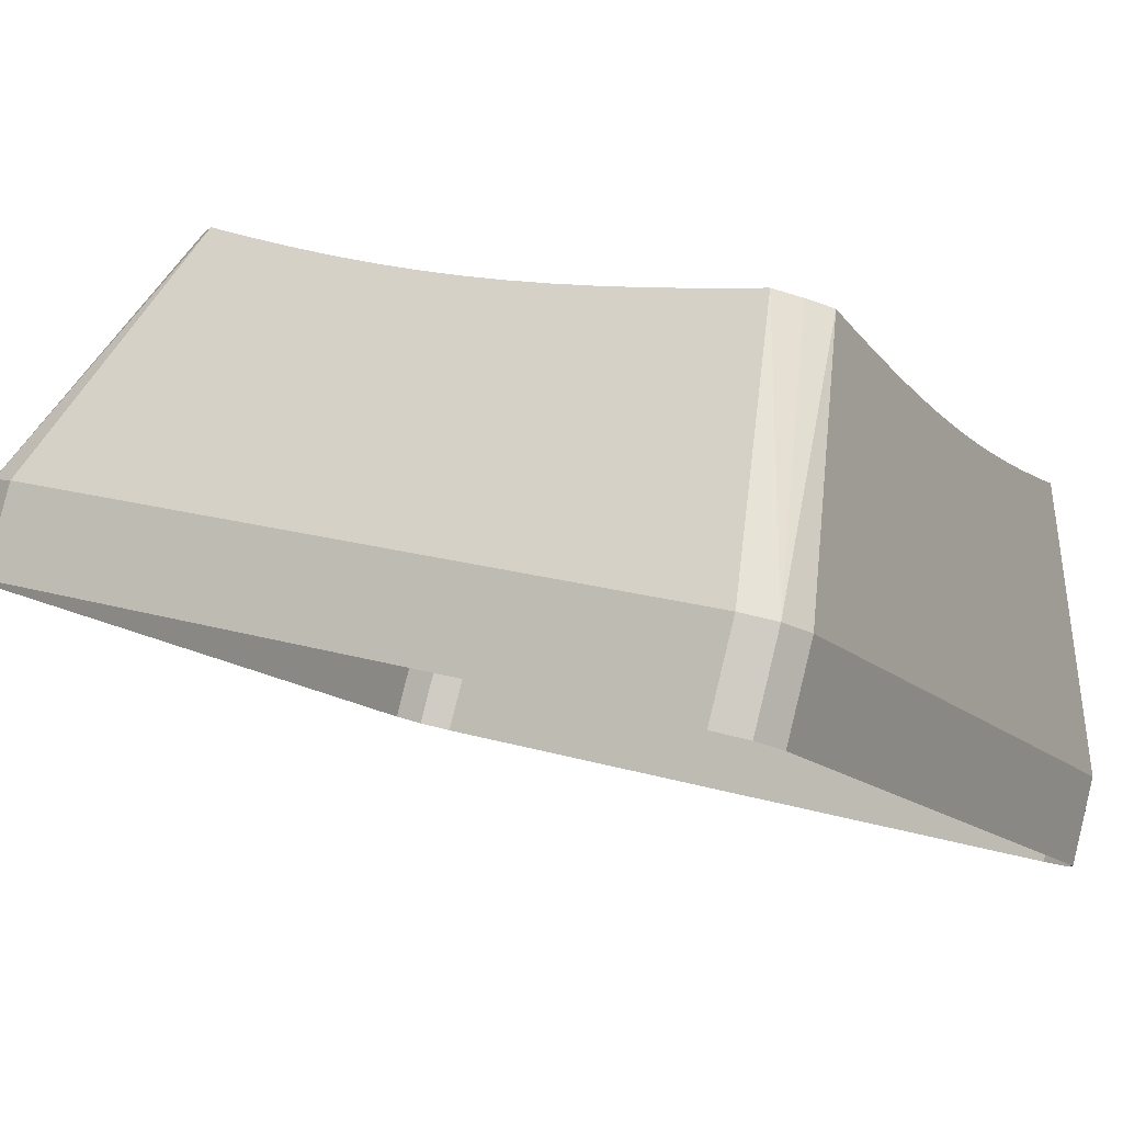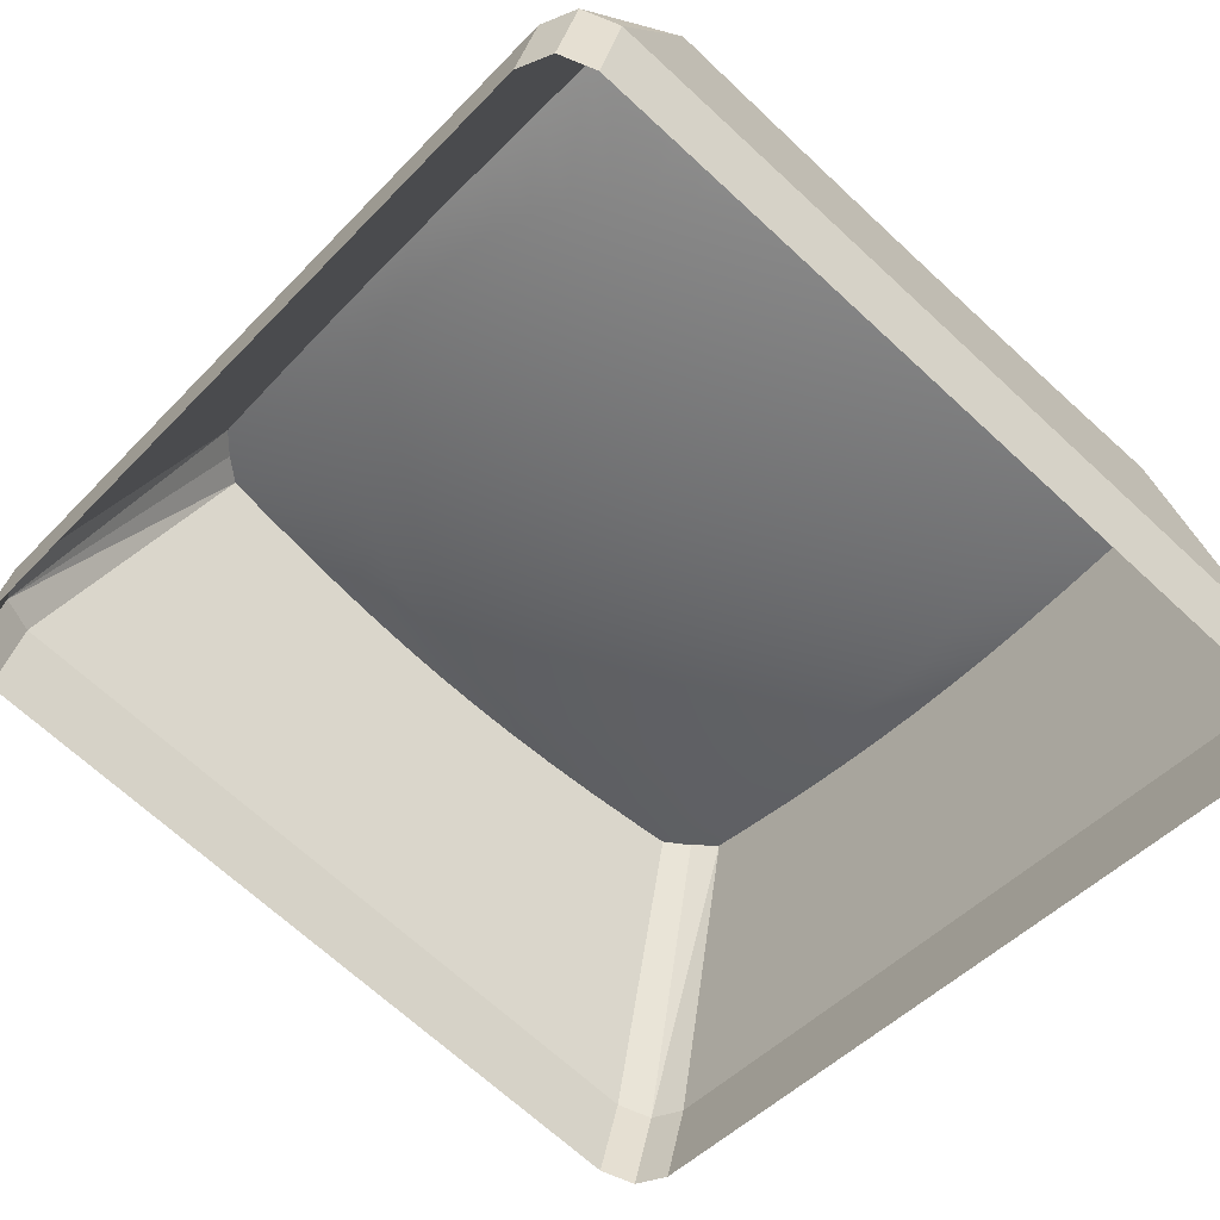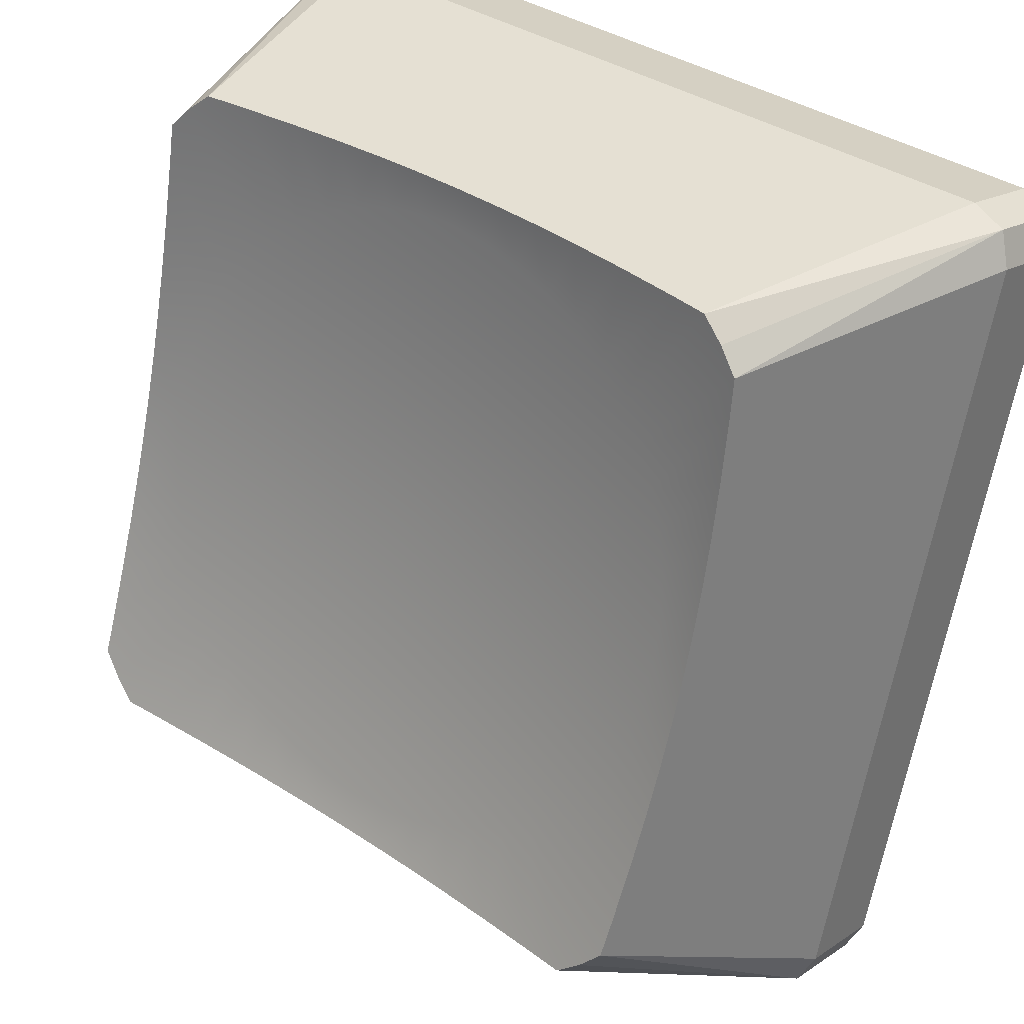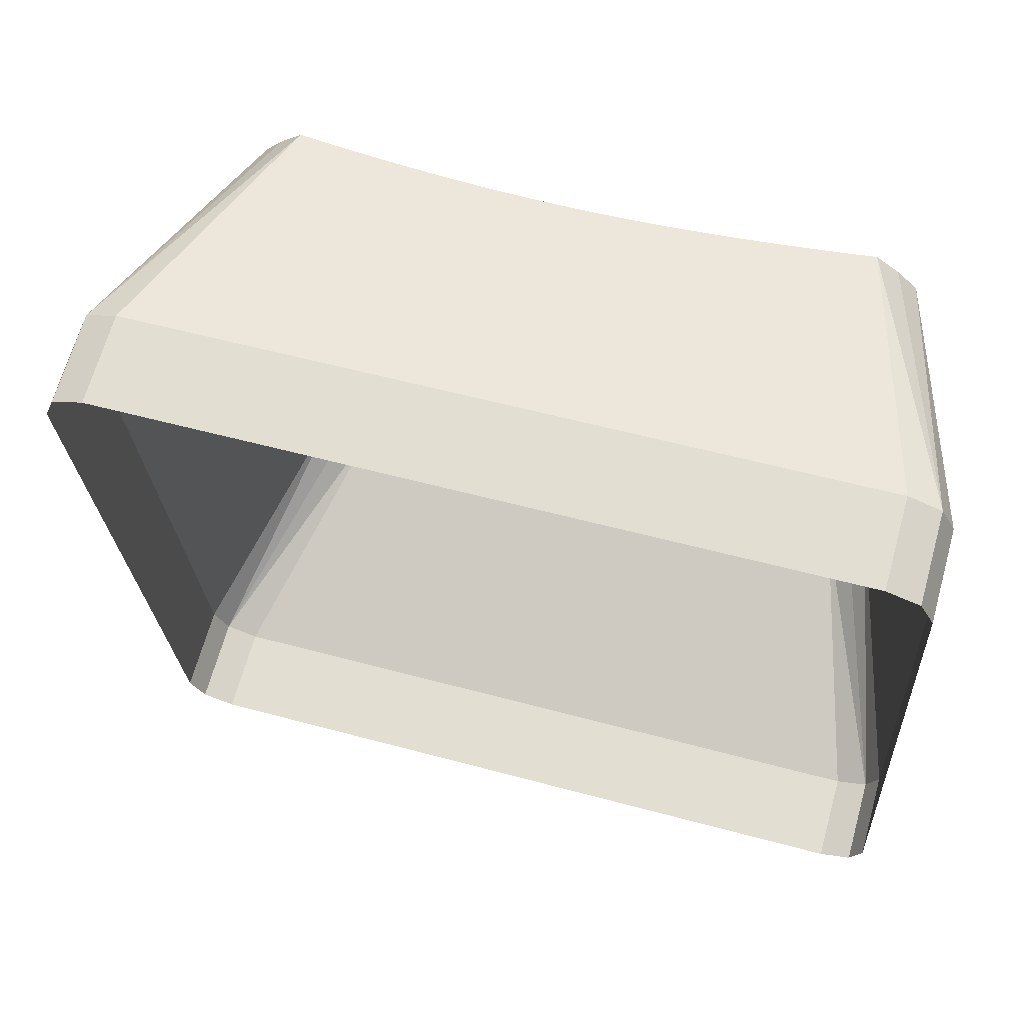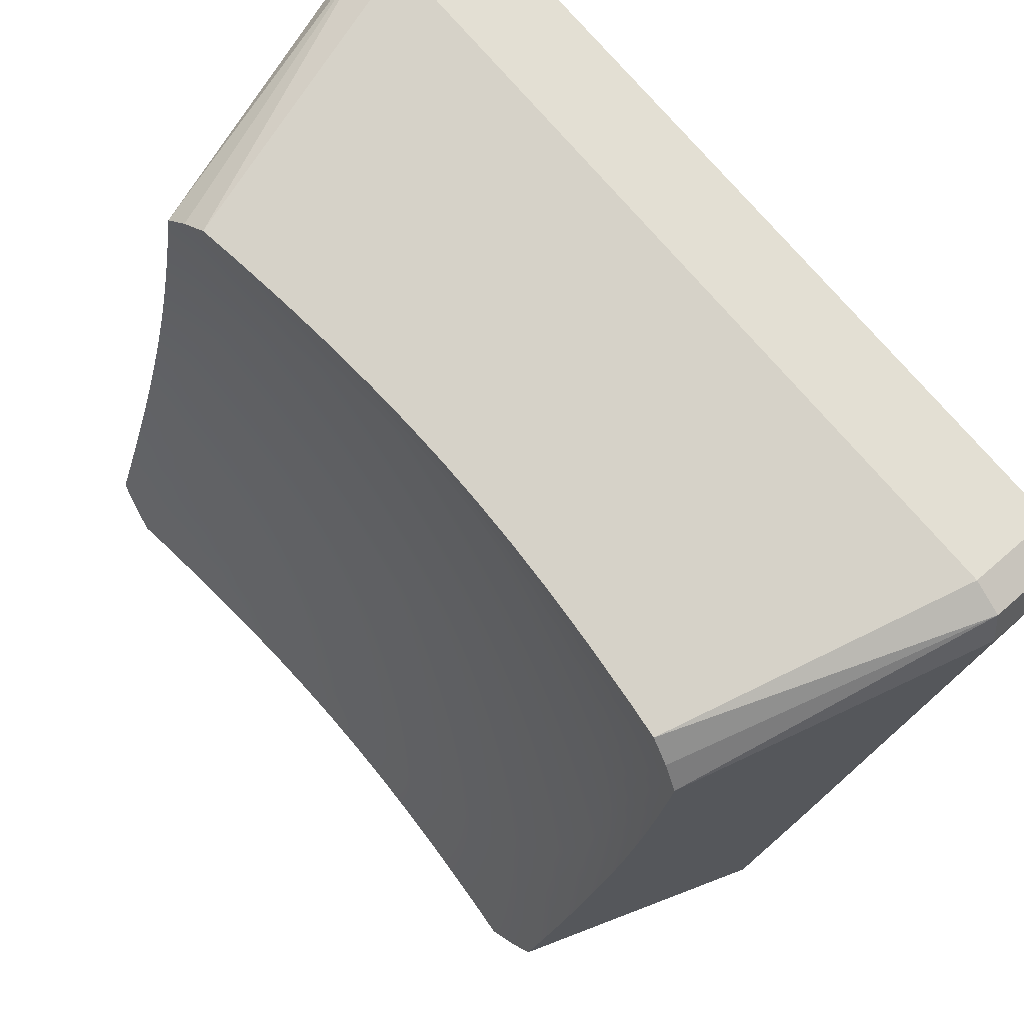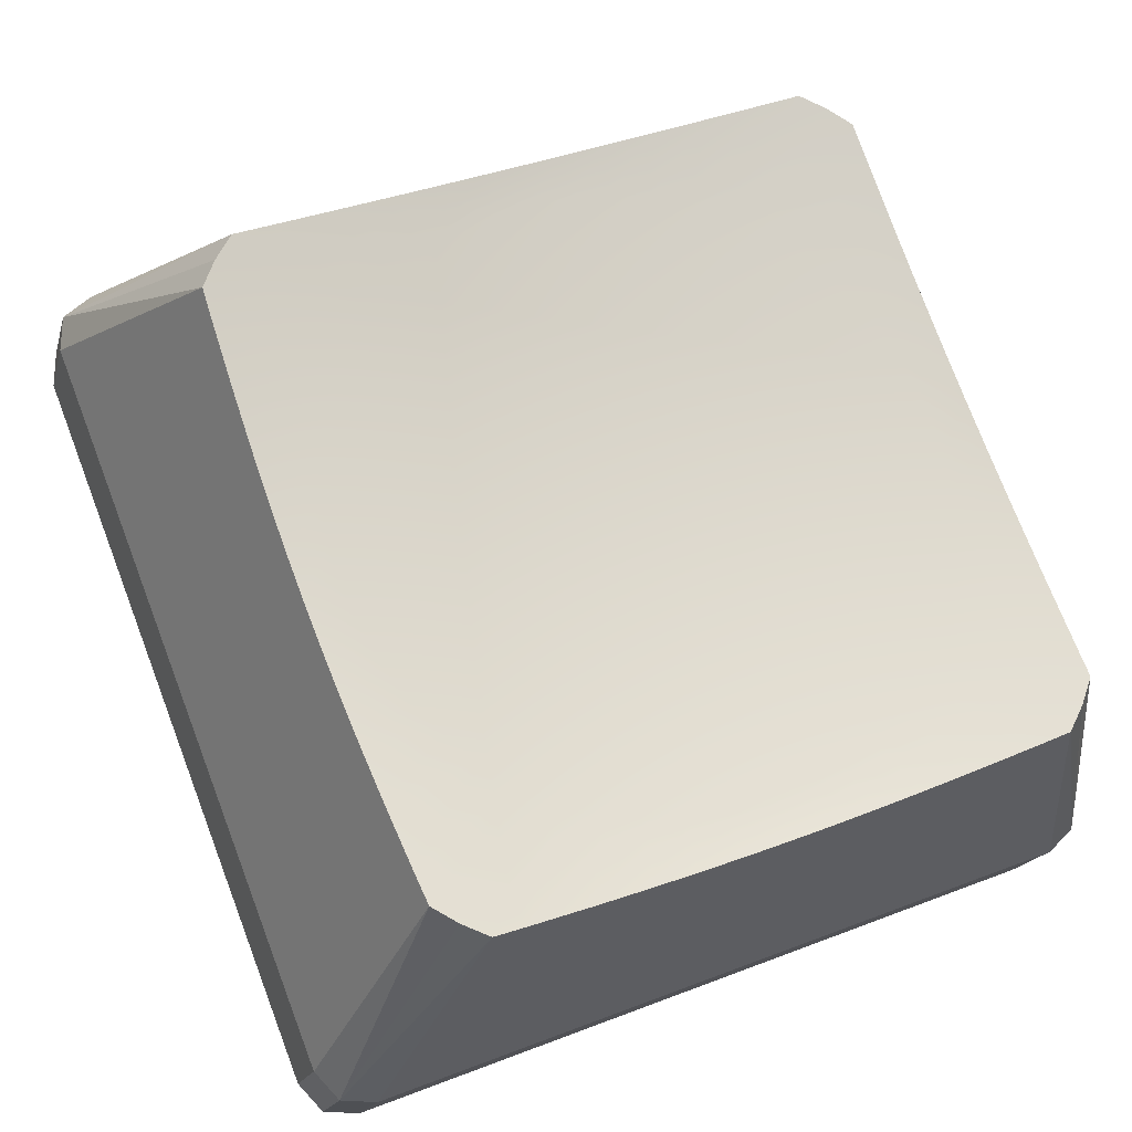
<metadata>
{"format":"obj","ext":"obj","renderer":"f3d","projection":"perspective","resolution":1024,"background":"white","views":[{"elev":-14.4,"azim":-62.2,"up":"+Y"},{"elev":-68.7,"azim":-42.8,"up":"+Y"},{"elev":37.5,"azim":-139.8,"up":"+Z"},{"elev":-23.9,"azim":-86.9,"up":"+Y"},{"elev":77.0,"azim":-131.1,"up":"+Z"},{"elev":77.3,"azim":-110.8,"up":"+Y"}]}
</metadata>
<code>
o Group97/mesh284/mesh284-geometry#mesh284-geometry
v -0.5531 0.08637 -0.1242
v -0.5446 0.06322 -0.1395
v -0.5552 0.08688 -0.126
v -0.5512 0.08579 -0.1221
v -0.5477 0.06357 -0.1408
v -0.5585 0.08651 -0.1262
v -0.5511 0.08451 -0.1191
v -0.5433 0.06238 -0.1365
v -0.5446 0.05474 -0.1419
v -0.5626 0.08122 -0.1157
v -0.5601 0.08045 -0.113
v -0.5477 0.05509 -0.1431
v -0.5644 0.08596 -0.1265
v -0.5654 0.08189 -0.1181
v -0.558 0.0796 -0.11
v -0.5509 0.0823 -0.1135
v -0.5433 0.05389 -0.1389
v -0.6182 0.06357 -0.1408
v -0.5696 0.08558 -0.1268
v -0.5829 0.0739 -0.09666
v -0.5508 0.08048 -0.1086
v -0.5433 0.0433 -0.06864
v -0.6182 0.05509 -0.1431
v -0.6106 0.08688 -0.126
v -0.5743 0.08533 -0.1269
v -0.5685 0.08245 -0.1201
v -0.5564 0.07869 -0.1067
v -0.5507 0.07894 -0.1042
v -0.5433 0.03481 -0.07102
v -0.5512 0.07079 -0.06873
v -0.6213 0.06322 -0.1395
v -0.6074 0.08651 -0.1262
v -0.5787 0.08519 -0.127
v -0.5719 0.0829 -0.1217
v -0.5551 0.07773 -0.1033
v -0.5506 0.0776 -0.1
v -0.5446 0.04246 -0.06564
v -0.5511 0.07128 -0.072
v -0.6213 0.05474 -0.1419
v -0.6033 0.08122 -0.1157
v -0.6014 0.08596 -0.1265
v -0.6128 0.08637 -0.1242
v -0.5829 0.08514 -0.1271
v -0.5755 0.08323 -0.1229
v -0.5544 0.07673 -0.09976
v -0.5506 0.0764 -0.09595
v -0.5446 0.03397 -0.06802
v -0.5509 0.07229 -0.07789
v -0.5531 0.07021 -0.06668
v -0.6226 0.05389 -0.1389
v -0.6004 0.08189 -0.1181
v -0.5962 0.08558 -0.1268
v -0.6147 0.08579 -0.1221
v -0.5872 0.08519 -0.127
v -0.5792 0.08343 -0.1236
v -0.5542 0.07571 -0.09614
v -0.5506 0.0753 -0.09184
v -0.5477 0.03362 -0.06678
v -0.5508 0.07327 -0.08299
v -0.558 0.07182 -0.0823
v -0.5601 0.07098 -0.07929
v -0.5552 0.06971 -0.06488
v -0.6226 0.06238 -0.1365
v -0.6057 0.08045 -0.113
v -0.5973 0.08245 -0.1201
v -0.5916 0.08533 -0.1269
v -0.5867 0.08343 -0.1236
v -0.5829 0.0835 -0.1238
v -0.5544 0.0747 -0.09253
v -0.5507 0.07426 -0.08758
v -0.5477 0.04211 -0.06439
v -0.5564 0.07273 -0.08555
v -0.5626 0.07021 -0.07657
v -0.5585 0.06928 -0.06487
v -0.6226 0.03481 -0.07102
v -0.5939 0.0829 -0.1217
v -0.6148 0.08451 -0.1191
v -0.5904 0.08323 -0.1229
v -0.5551 0.0737 -0.08898
v -0.6182 0.03362 -0.06678
v -0.6182 0.04211 -0.06439
v -0.6226 0.0433 -0.06864
v -0.6078 0.0796 -0.11
v -0.615 0.0823 -0.1135
v -0.5654 0.06954 -0.07418
v -0.5644 0.06862 -0.06486
v -0.6213 0.03397 -0.06802
v -0.6147 0.07079 -0.06873
v -0.6095 0.07869 -0.1067
v -0.6151 0.08048 -0.1086
v -0.5685 0.06897 -0.07217
v -0.5696 0.06817 -0.06485
v -0.6213 0.04246 -0.06564
v -0.6148 0.07128 -0.072
v -0.6107 0.07773 -0.1033
v -0.6152 0.07894 -0.1042
v -0.5719 0.06852 -0.07057
v -0.5743 0.06787 -0.06484
v -0.6057 0.07098 -0.07929
v -0.615 0.07229 -0.07789
v -0.6128 0.07021 -0.06668
v -0.6114 0.07673 -0.09976
v -0.6152 0.0776 -0.1
v -0.6106 0.06971 -0.06488
v -0.5755 0.0682 -0.0694
v -0.5787 0.0677 -0.06484
v -0.6078 0.07182 -0.0823
v -0.6151 0.07327 -0.08299
v -0.6117 0.07571 -0.09614
v -0.6152 0.0764 -0.09595
v -0.6074 0.06928 -0.06487
v -0.5792 0.068 -0.0687
v -0.5829 0.06765 -0.06484
v -0.6033 0.07021 -0.07657
v -0.6095 0.07273 -0.08555
v -0.6152 0.07426 -0.08758
v -0.6114 0.0747 -0.09253
v -0.6152 0.0753 -0.09184
v -0.6014 0.06862 -0.06486
v -0.5829 0.06793 -0.06846
v -0.5872 0.0677 -0.06484
v -0.6107 0.0737 -0.08898
v -0.5962 0.06817 -0.06485
v -0.6004 0.06954 -0.07418
v -0.5867 0.068 -0.0687
v -0.5916 0.06787 -0.06484
v -0.5973 0.06897 -0.07217
v -0.5904 0.0682 -0.0694
v -0.5939 0.06852 -0.07057
f 1 2 3
f 3 2 1
f 2 1 4
f 4 1 2
f 3 2 5
f 5 2 3
f 6 1 3
f 3 1 6
f 1 7 4
f 4 7 1
f 2 4 8
f 8 4 2
f 9 5 2
f 2 5 9
f 5 6 3
f 3 6 5
f 6 10 1
f 1 10 6
f 1 11 7
f 7 11 1
f 7 8 4
f 4 8 7
f 8 9 2
f 2 9 8
f 5 9 12
f 12 9 5
f 6 5 13
f 13 5 6
f 10 6 14
f 14 6 10
f 11 1 10
f 10 1 11
f 15 7 11
f 11 7 15
f 16 8 7
f 7 8 16
f 9 8 17
f 17 8 9
f 12 18 5
f 5 18 12
f 13 5 19
f 19 5 13
f 13 14 6
f 6 14 13
f 10 14 20
f 20 14 10
f 11 10 20
f 20 10 11
f 7 15 16
f 16 15 7
f 15 11 20
f 20 11 15
f 21 8 16
f 16 8 21
f 22 17 8
f 8 17 22
f 18 12 23
f 23 12 18
f 24 5 18
f 18 5 24
f 19 5 25
f 25 5 19
f 19 26 13
f 13 26 19
f 14 13 26
f 26 13 14
f 14 26 20
f 20 26 14
f 27 16 15
f 15 16 27
f 27 15 20
f 20 15 27
f 28 8 21
f 21 8 28
f 16 27 21
f 21 27 16
f 17 22 29
f 29 22 17
f 8 30 22
f 22 30 8
f 23 31 18
f 18 31 23
f 5 24 32
f 32 24 5
f 24 18 31
f 31 18 24
f 25 5 33
f 33 5 25
f 25 34 19
f 19 34 25
f 26 19 34
f 34 19 26
f 26 34 20
f 20 34 26
f 35 27 20
f 20 27 35
f 36 8 28
f 28 8 36
f 21 35 28
f 28 35 21
f 35 21 27
f 27 21 35
f 37 29 22
f 22 29 37
f 30 8 38
f 38 8 30
f 30 37 22
f 22 37 30
f 31 23 39
f 39 23 31
f 24 40 32
f 32 40 24
f 5 32 41
f 41 32 5
f 24 31 42
f 42 31 24
f 33 5 43
f 43 5 33
f 33 44 25
f 25 44 33
f 34 25 44
f 44 25 34
f 34 44 20
f 20 44 34
f 45 35 20
f 20 35 45
f 46 8 36
f 36 8 46
f 28 45 36
f 36 45 28
f 45 28 35
f 35 28 45
f 29 37 47
f 47 37 29
f 38 8 48
f 48 8 38
f 38 49 30
f 30 49 38
f 30 49 37
f 37 49 30
f 50 31 39
f 39 31 50
f 40 24 42
f 42 24 40
f 32 40 51
f 51 40 32
f 51 41 32
f 32 41 51
f 5 41 52
f 52 41 5
f 31 53 42
f 42 53 31
f 5 54 43
f 43 54 5
f 43 55 33
f 33 55 43
f 44 33 55
f 55 33 44
f 44 55 20
f 20 55 44
f 56 45 20
f 20 45 56
f 57 8 46
f 46 8 57
f 36 56 46
f 46 56 36
f 56 36 45
f 45 36 56
f 37 58 47
f 47 58 37
f 48 8 59
f 59 8 48
f 60 38 48
f 48 38 60
f 61 49 38
f 38 49 61
f 62 37 49
f 49 37 62
f 31 50 63
f 63 50 31
f 42 64 40
f 40 64 42
f 20 51 40
f 40 51 20
f 41 51 65
f 65 51 41
f 65 52 41
f 41 52 65
f 5 52 66
f 66 52 5
f 31 63 53
f 53 63 31
f 53 64 42
f 42 64 53
f 5 66 54
f 54 66 5
f 67 43 54
f 54 43 67
f 55 43 68
f 68 43 55
f 55 68 20
f 20 68 55
f 56 20 69
f 69 20 56
f 70 8 57
f 57 8 70
f 56 57 46
f 46 57 56
f 58 37 71
f 71 37 58
f 59 8 70
f 70 8 59
f 72 48 59
f 59 48 72
f 38 60 61
f 61 60 38
f 48 72 60
f 60 72 48
f 49 61 73
f 73 61 49
f 62 71 37
f 37 71 62
f 49 74 62
f 62 74 49
f 75 63 50
f 50 63 75
f 20 40 64
f 64 40 20
f 20 65 51
f 51 65 20
f 52 65 76
f 76 65 52
f 76 66 52
f 52 66 76
f 63 77 53
f 53 77 63
f 64 53 77
f 77 53 64
f 78 54 66
f 66 54 78
f 43 67 68
f 68 67 43
f 54 78 67
f 67 78 54
f 68 67 20
f 20 67 68
f 69 20 79
f 79 20 69
f 57 56 69
f 69 56 57
f 69 70 57
f 57 70 69
f 71 80 58
f 58 80 71
f 79 59 70
f 70 59 79
f 59 79 72
f 72 79 59
f 60 20 61
f 61 20 60
f 72 20 60
f 60 20 72
f 61 20 73
f 73 20 61
f 73 74 49
f 49 74 73
f 62 81 71
f 71 81 62
f 81 62 74
f 74 62 81
f 63 75 82
f 82 75 63
f 20 64 83
f 83 64 20
f 20 76 65
f 65 76 20
f 66 76 78
f 78 76 66
f 63 84 77
f 77 84 63
f 77 83 64
f 64 83 77
f 20 67 78
f 78 67 20
f 79 20 72
f 72 20 79
f 70 69 79
f 79 69 70
f 80 71 81
f 81 71 80
f 73 20 85
f 85 20 73
f 74 73 85
f 85 73 74
f 81 74 86
f 86 74 81
f 87 82 75
f 75 82 87
f 88 63 82
f 82 63 88
f 20 83 89
f 89 83 20
f 20 78 76
f 76 78 20
f 63 90 84
f 84 90 63
f 83 77 84
f 84 77 83
f 81 87 80
f 80 87 81
f 85 20 91
f 91 20 85
f 85 86 74
f 74 86 85
f 81 86 92
f 92 86 81
f 82 87 93
f 93 87 82
f 63 88 94
f 94 88 63
f 88 82 93
f 93 82 88
f 84 89 83
f 83 89 84
f 20 89 95
f 95 89 20
f 63 96 90
f 90 96 63
f 89 84 90
f 90 84 89
f 87 81 93
f 93 81 87
f 91 20 97
f 97 20 91
f 86 85 91
f 91 85 86
f 91 92 86
f 86 92 91
f 81 92 98
f 98 92 81
f 88 99 94
f 94 99 88
f 63 94 100
f 100 94 63
f 88 93 101
f 101 93 88
f 90 95 89
f 89 95 90
f 20 95 102
f 102 95 20
f 63 103 96
f 96 103 63
f 95 90 96
f 96 90 95
f 104 93 81
f 81 93 104
f 97 20 105
f 105 20 97
f 92 91 97
f 97 91 92
f 97 98 92
f 92 98 97
f 81 98 106
f 106 98 81
f 99 88 101
f 101 88 99
f 107 94 99
f 99 94 107
f 94 107 100
f 100 107 94
f 63 100 108
f 108 100 63
f 101 93 104
f 104 93 101
f 96 102 95
f 95 102 96
f 20 102 109
f 109 102 20
f 63 110 103
f 103 110 63
f 102 96 103
f 103 96 102
f 81 111 104
f 104 111 81
f 105 20 112
f 112 20 105
f 98 97 105
f 105 97 98
f 105 106 98
f 98 106 105
f 81 106 113
f 113 106 81
f 99 101 114
f 114 101 99
f 20 107 99
f 99 107 20
f 115 100 107
f 107 100 115
f 100 115 108
f 108 115 100
f 63 108 116
f 116 108 63
f 104 114 101
f 101 114 104
f 103 109 102
f 102 109 103
f 20 109 117
f 117 109 20
f 63 118 110
f 110 118 63
f 109 103 110
f 110 103 109
f 111 81 119
f 119 81 111
f 114 104 111
f 111 104 114
f 112 20 120
f 120 20 112
f 106 105 112
f 112 105 106
f 112 113 106
f 106 113 112
f 121 81 113
f 113 81 121
f 20 99 114
f 114 99 20
f 20 115 107
f 107 115 20
f 122 108 115
f 115 108 122
f 108 122 116
f 116 122 108
f 63 116 118
f 118 116 63
f 109 118 117
f 117 118 109
f 20 117 122
f 122 117 20
f 118 109 110
f 110 109 118
f 119 81 123
f 123 81 119
f 119 124 111
f 111 124 119
f 114 111 124
f 124 111 114
f 20 125 120
f 120 125 20
f 113 112 120
f 120 112 113
f 126 81 121
f 121 81 126
f 113 125 121
f 121 125 113
f 20 114 124
f 124 114 20
f 20 122 115
f 115 122 20
f 117 116 122
f 122 116 117
f 116 117 118
f 118 117 116
f 123 81 126
f 126 81 123
f 123 127 119
f 119 127 123
f 124 119 127
f 127 119 124
f 20 128 125
f 125 128 20
f 125 113 120
f 120 113 125
f 121 128 126
f 126 128 121
f 128 121 125
f 125 121 128
f 20 124 127
f 127 124 20
f 126 129 123
f 123 129 126
f 127 123 129
f 129 123 127
f 20 129 128
f 128 129 20
f 129 126 128
f 128 126 129
f 20 127 129
f 129 127 20

</code>
